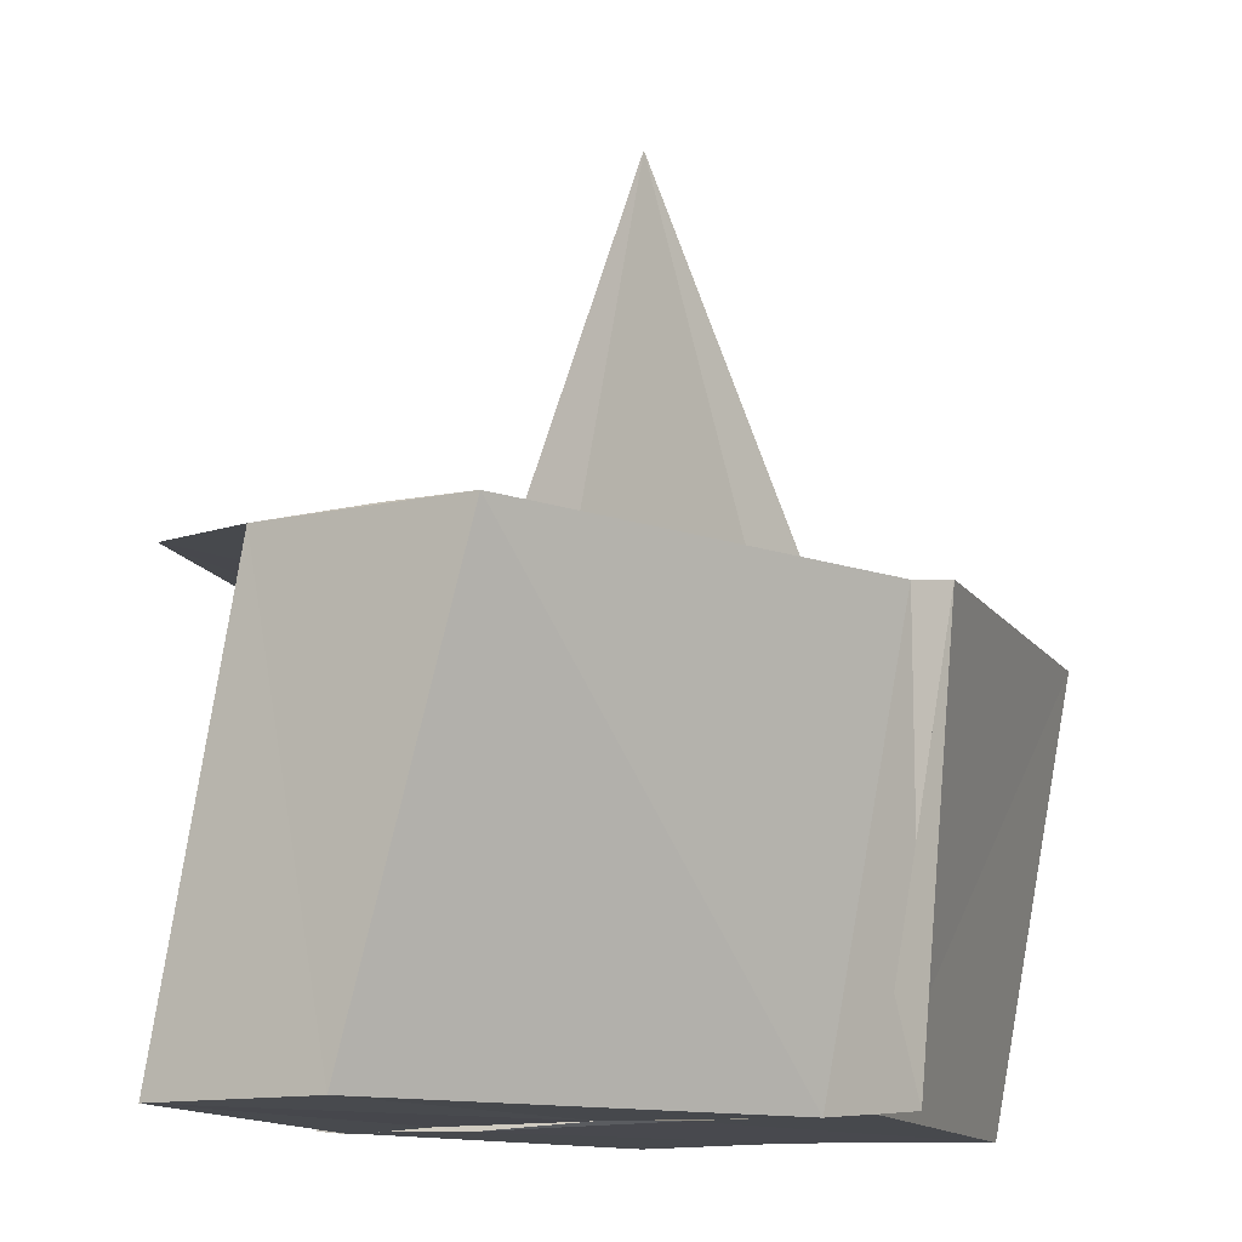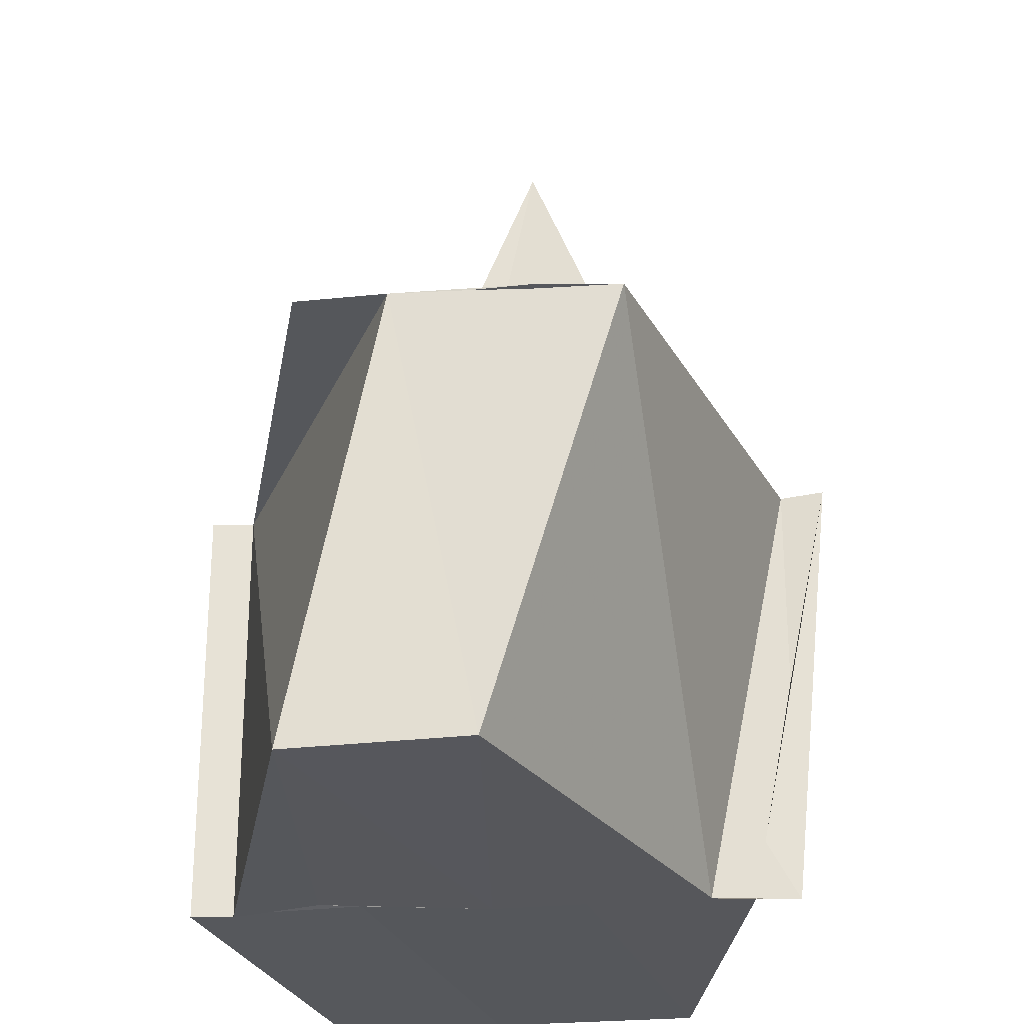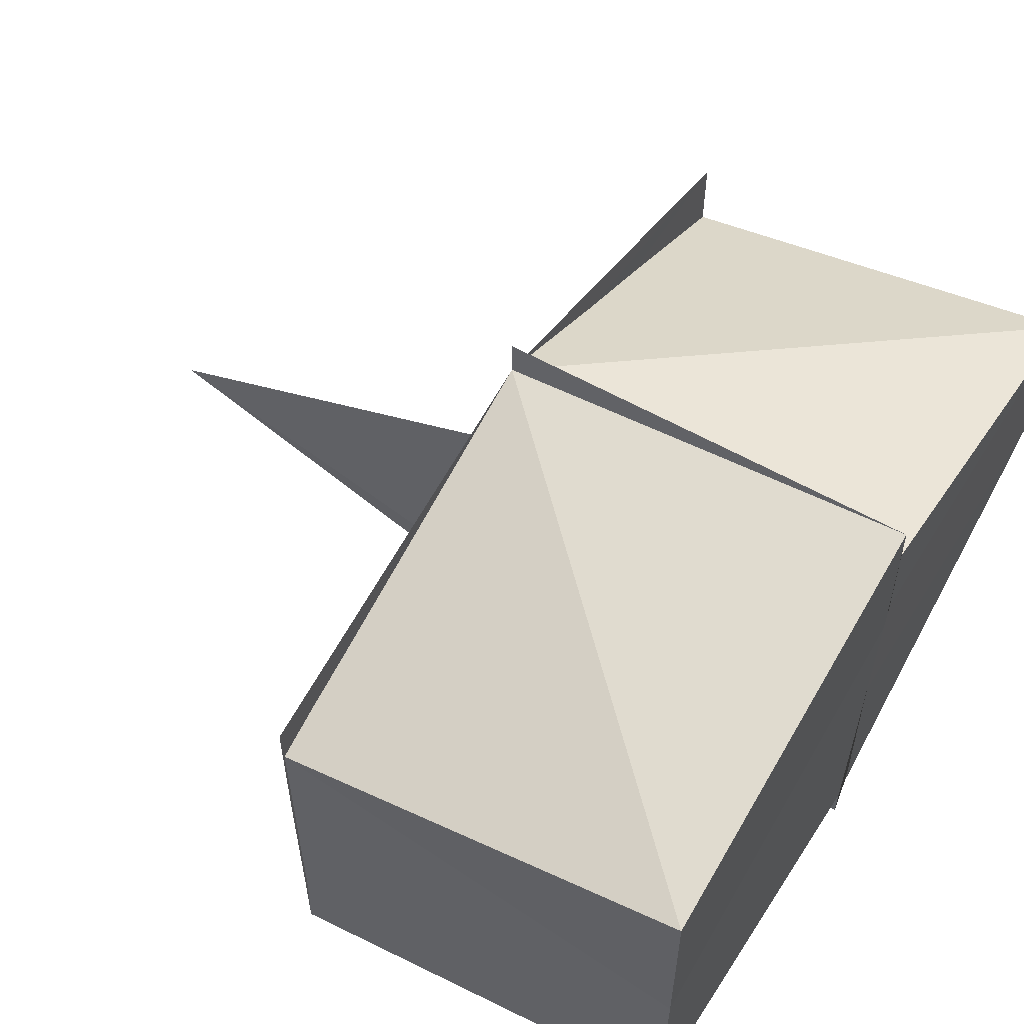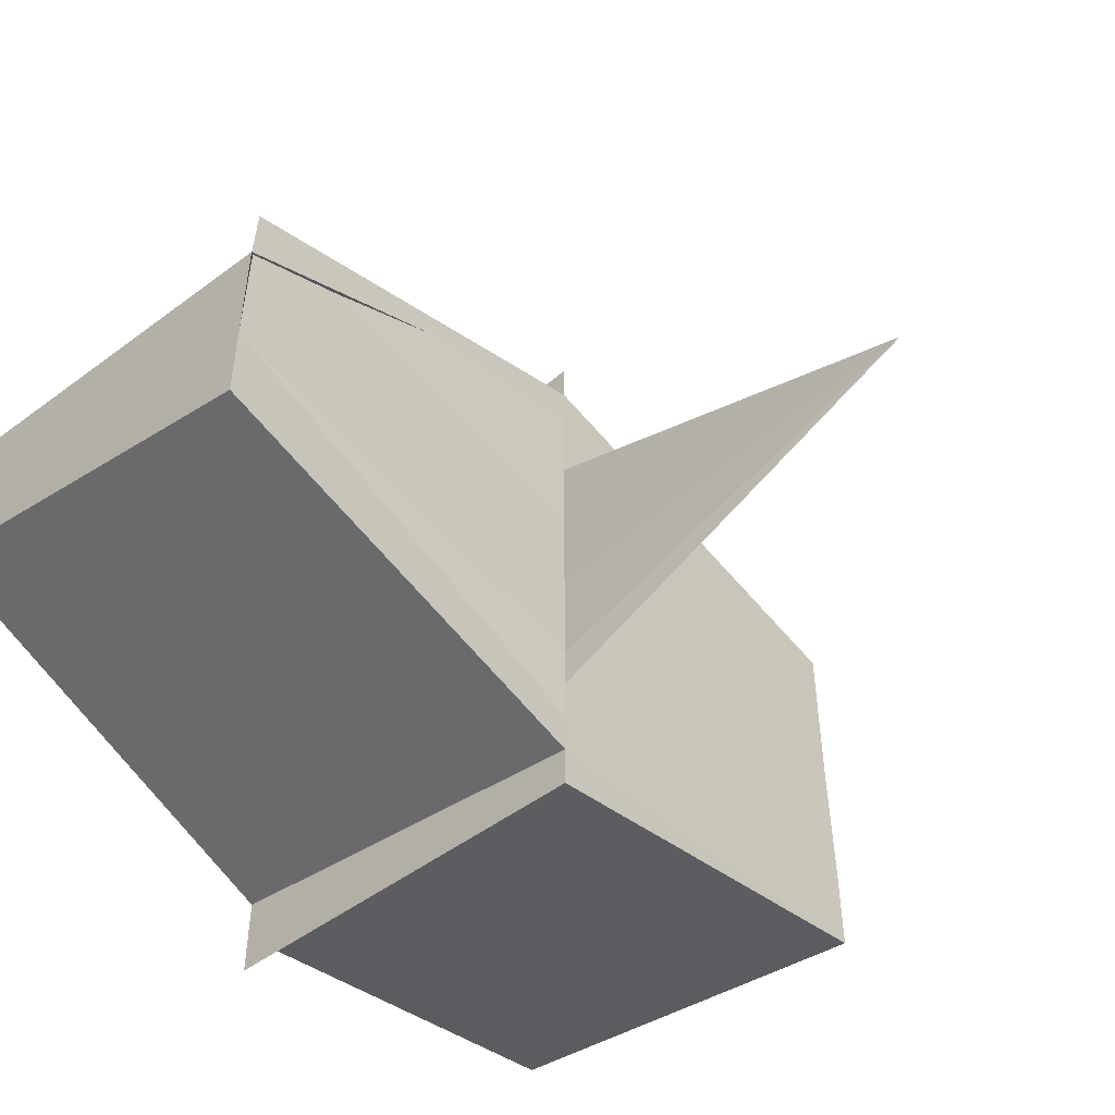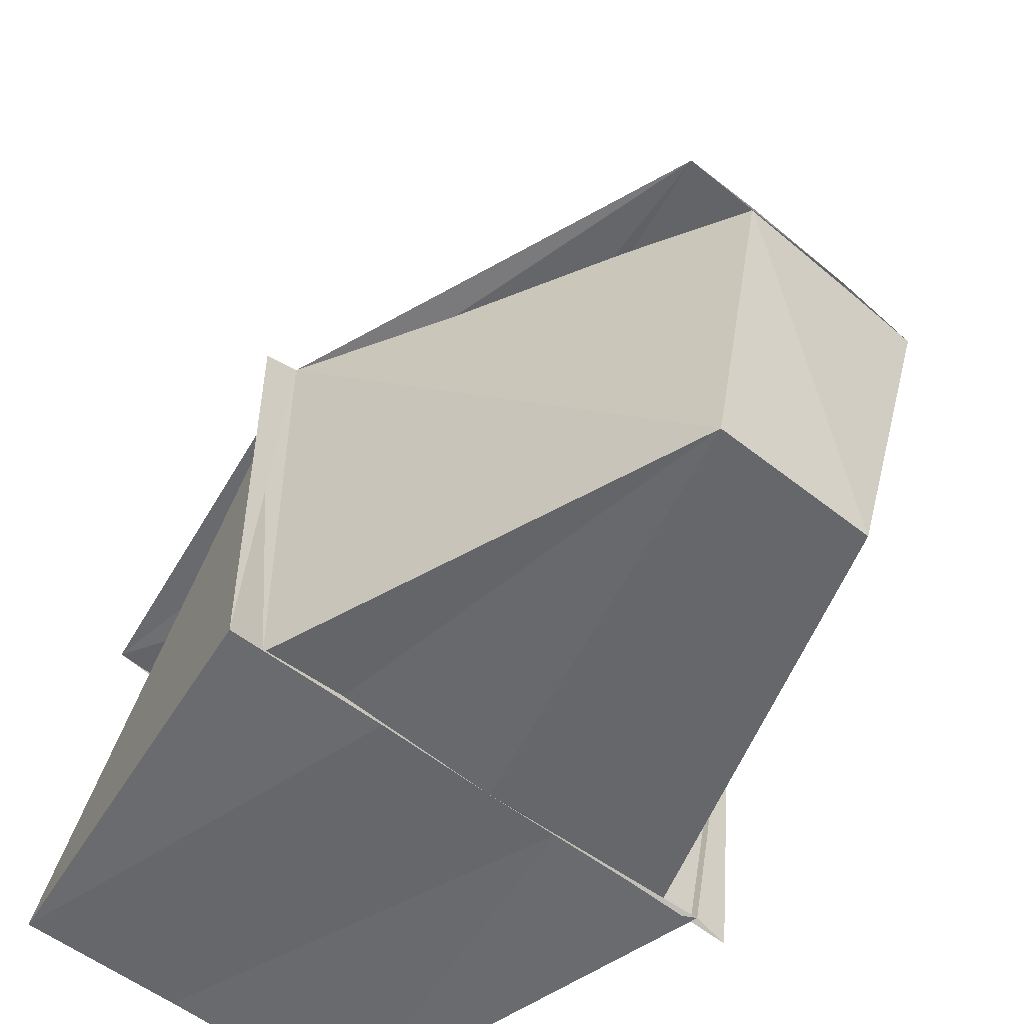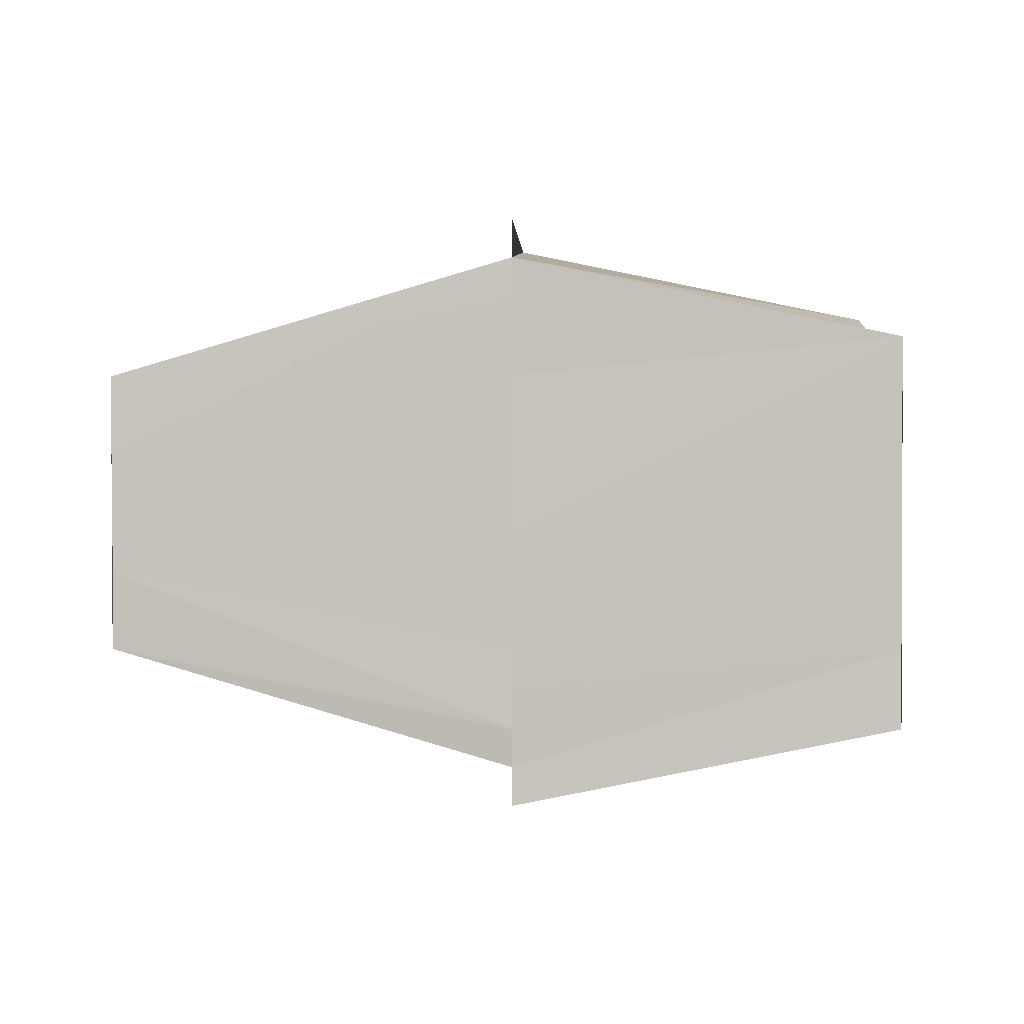
<metadata>
{"format":"obj","ext":"obj","renderer":"f3d","projection":"perspective","resolution":1024,"background":"white","views":[{"elev":-12.2,"azim":-58.0,"up":"+Z"},{"elev":-27.2,"azim":-83.3,"up":"+Z"},{"elev":57.4,"azim":120.9,"up":"+Y"},{"elev":-51.0,"azim":-47.0,"up":"+Y"},{"elev":-52.4,"azim":-131.0,"up":"+Z"},{"elev":1.2,"azim":1.4,"up":"+Y"}]}
</metadata>
<code>
v 3.326e+04 3748 -1.106e+04
v 3.326e+04 3747 -1.106e+04
v 3.326e+04 3747 -1.106e+04
v 3.326e+04 3748 -1.106e+04
v 3.326e+04 3748 -1.106e+04
v 3.326e+04 3747 -1.106e+04
v 3.326e+04 3747 -1.106e+04
v 3.326e+04 3748 -1.106e+04
v 3.326e+04 3748 -1.106e+04
v 3.326e+04 3748 -1.106e+04
v 3.326e+04 3747 -1.106e+04
v 3.326e+04 3747 -1.106e+04
v 3.326e+04 3748 -1.106e+04
v 3.326e+04 3747 -1.106e+04
v 3.326e+04 3747 -1.106e+04
v 3.326e+04 3747 -1.106e+04
v 3.326e+04 3748 -1.106e+04
v 3.326e+04 3748 -1.106e+04
v 3.326e+04 3748 -1.106e+04
v 3.326e+04 3748 -1.106e+04
v 3.326e+04 3748 -1.106e+04
v 3.326e+04 3748 -1.106e+04
v 3.326e+04 3747 -1.106e+04
v 3.326e+04 3747 -1.106e+04
v 3.326e+04 3747 -1.106e+04
v 3.326e+04 3747 -1.106e+04
v 3.326e+04 3748 -1.106e+04
v 3.326e+04 3747 -1.106e+04
v 3.326e+04 3748 -1.106e+04
v 3.326e+04 3748 -1.106e+04
v 3.326e+04 3748 -1.106e+04
v 3.326e+04 3748 -1.106e+04
v 3.326e+04 3747 -1.106e+04
v 3.326e+04 3747 -1.106e+04
v 3.326e+04 3748 -1.106e+04
v 3.326e+04 3748 -1.106e+04
v 3.326e+04 3747 -1.106e+04
v 3.326e+04 3747 -1.106e+04
v 3.326e+04 3747 -1.106e+04
v 3.326e+04 3747 -1.106e+04
v 3.326e+04 3748 -1.106e+04
v 3.326e+04 3747 -1.106e+04
f 1 14 13
f 2 14 16
f 1 13 18
f 1 18 20
f 1 20 17
f 2 16 23
f 3 15 25
f 4 19 27
f 5 21 29
f 6 22 31
f 2 23 26
f 3 25 28
f 4 27 30
f 5 29 32
f 6 31 24
f 7 33 38
f 8 34 40
f 9 35 41
f 10 36 42
f 11 37 39
f 39 42 12
f 39 37 42
f 37 10 42
f 42 41 12
f 42 36 41
f 36 9 41
f 41 40 12
f 41 35 40
f 35 8 40
f 40 38 12
f 40 34 38
f 34 7 38
f 38 39 12
f 38 33 39
f 33 11 39
f 24 37 11
f 24 31 37
f 31 10 37
f 32 36 10
f 32 29 36
f 29 9 36
f 30 35 9
f 30 27 35
f 27 8 35
f 28 34 8
f 28 25 34
f 25 7 34
f 26 33 7
f 26 23 33
f 23 11 33
f 31 32 10
f 31 22 32
f 22 5 32
f 29 30 9
f 29 21 30
f 21 4 30
f 27 28 8
f 27 19 28
f 19 3 28
f 25 26 7
f 25 15 26
f 15 2 26
f 23 24 11
f 23 16 24
f 16 6 24
f 17 22 6
f 17 20 22
f 20 5 22
f 20 21 5
f 20 18 21
f 18 4 21
f 18 19 4
f 18 13 19
f 13 3 19
f 16 17 6
f 16 14 17
f 14 1 17
f 13 15 3
f 13 14 15
f 14 2 15

</code>
